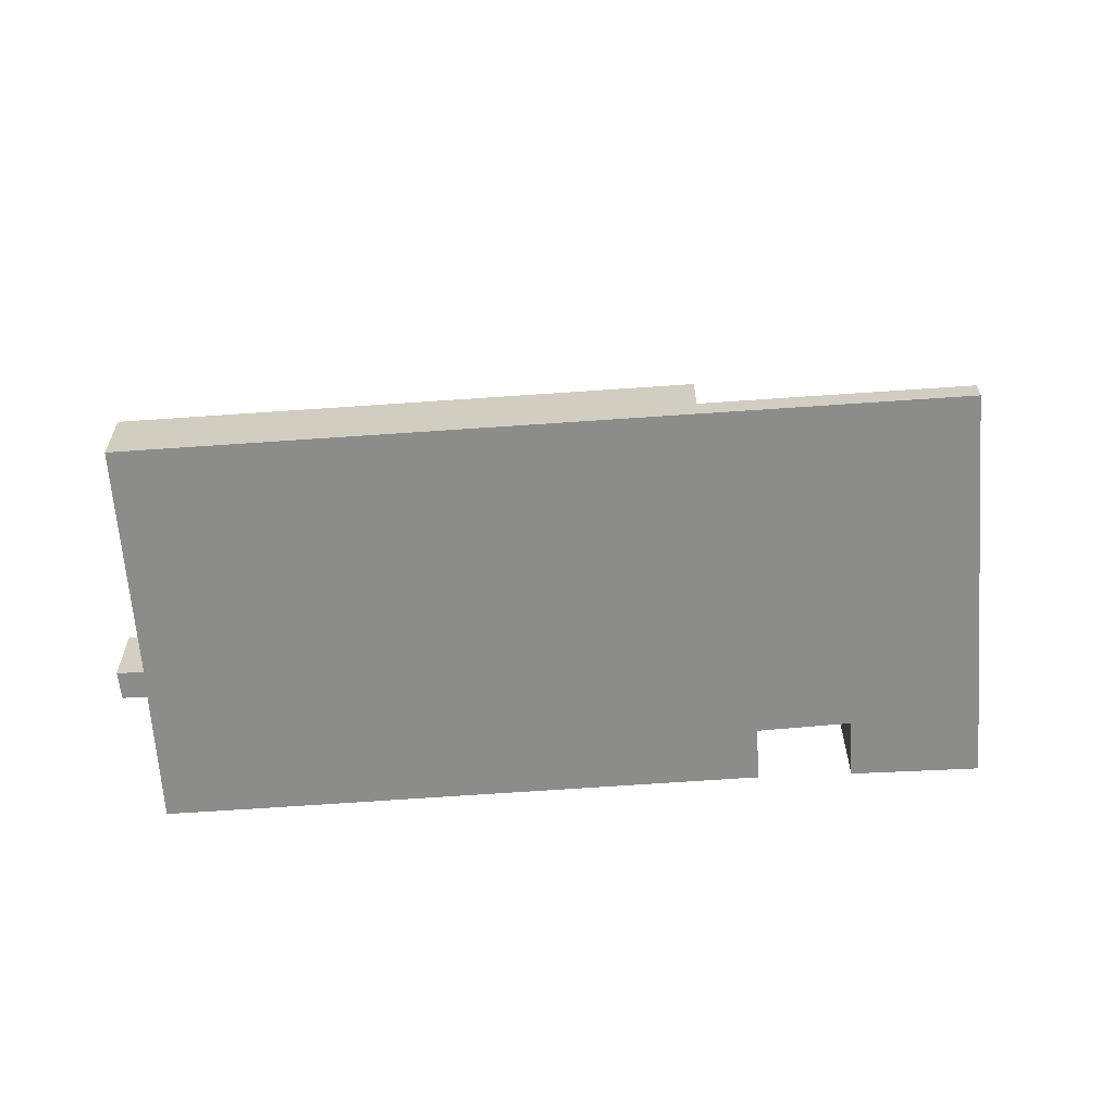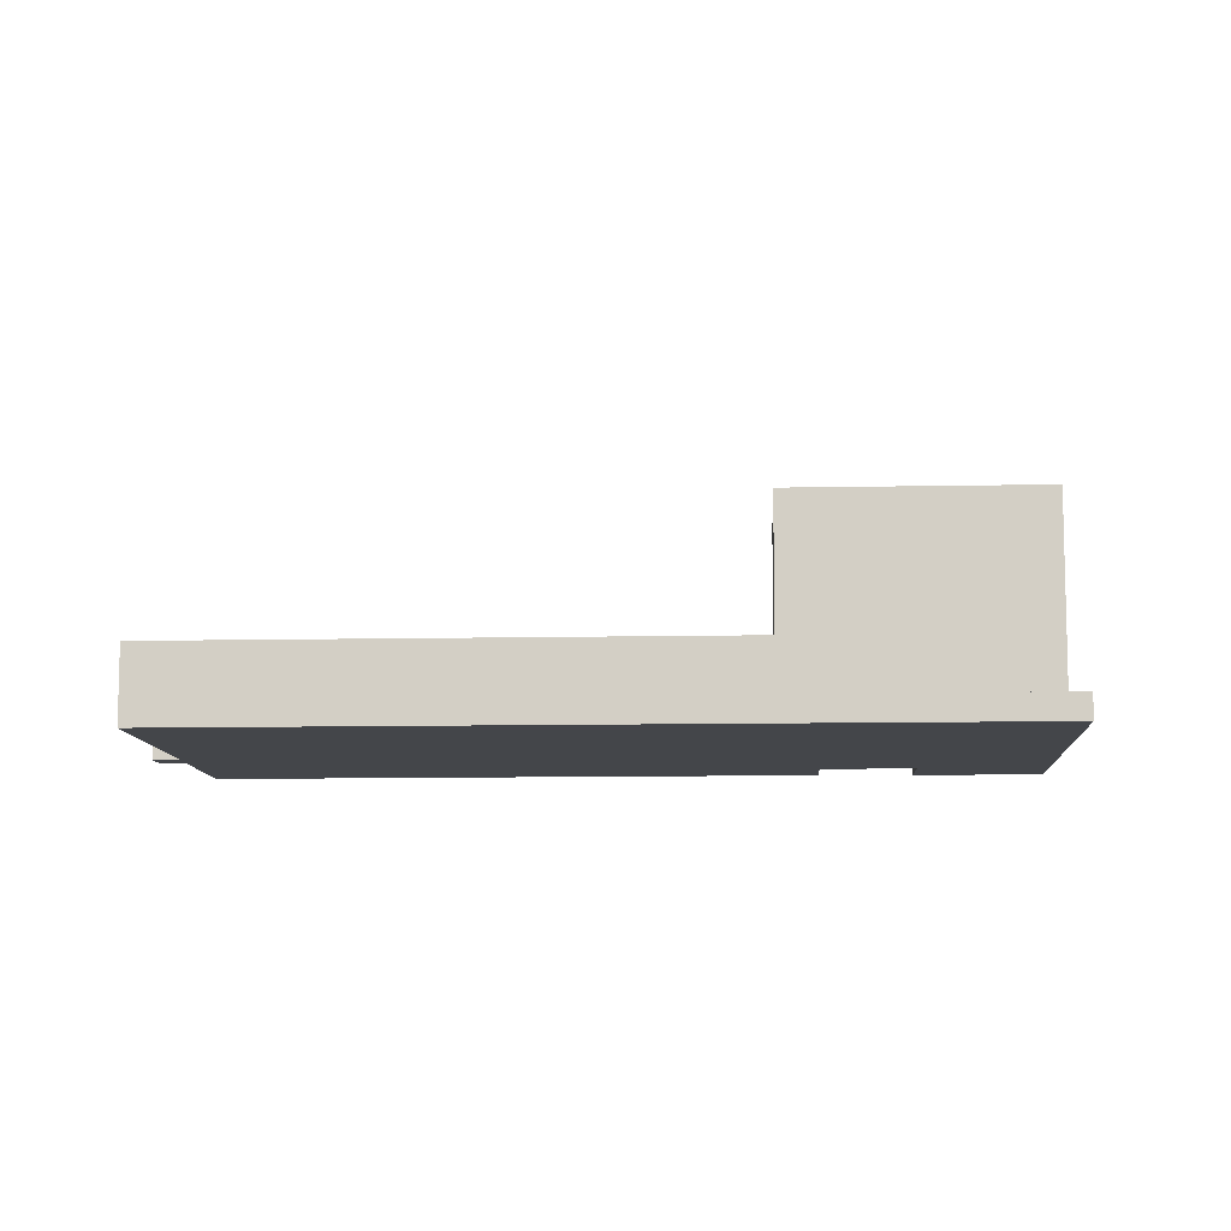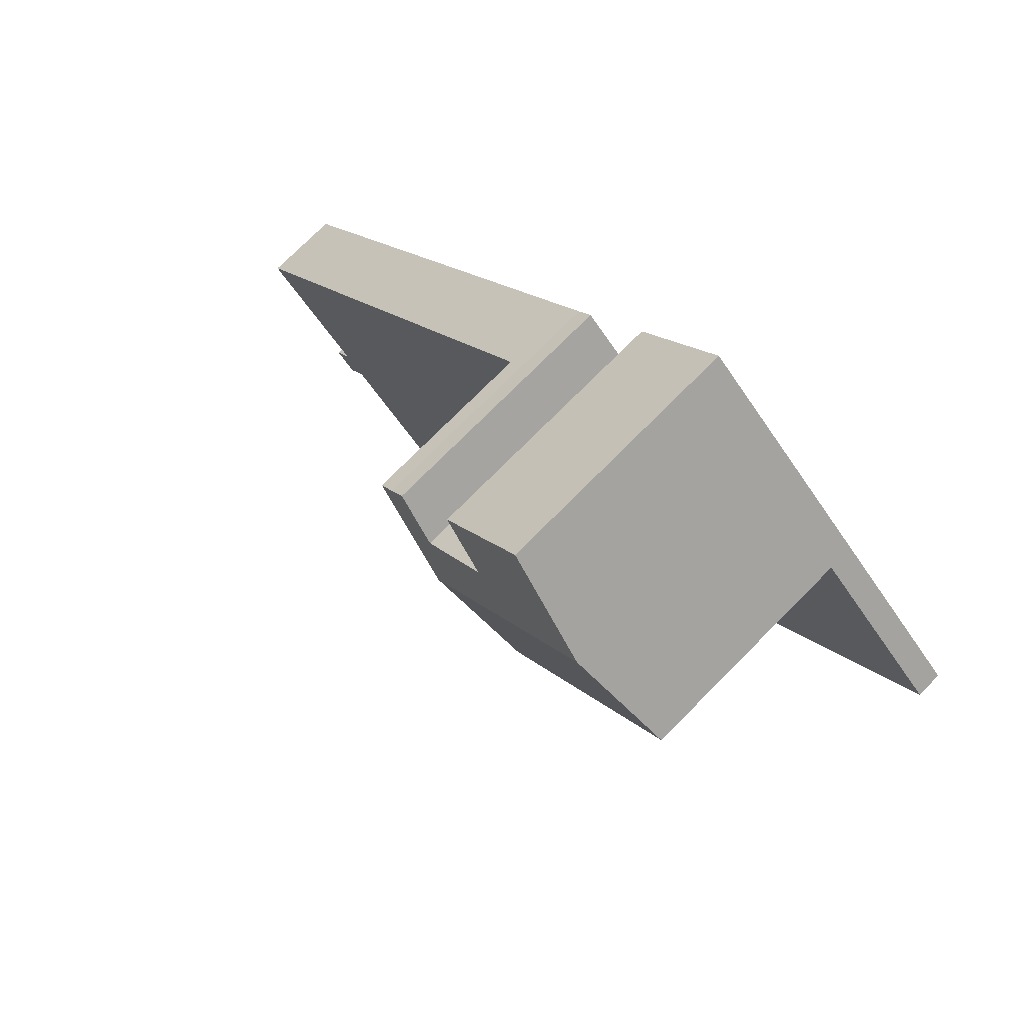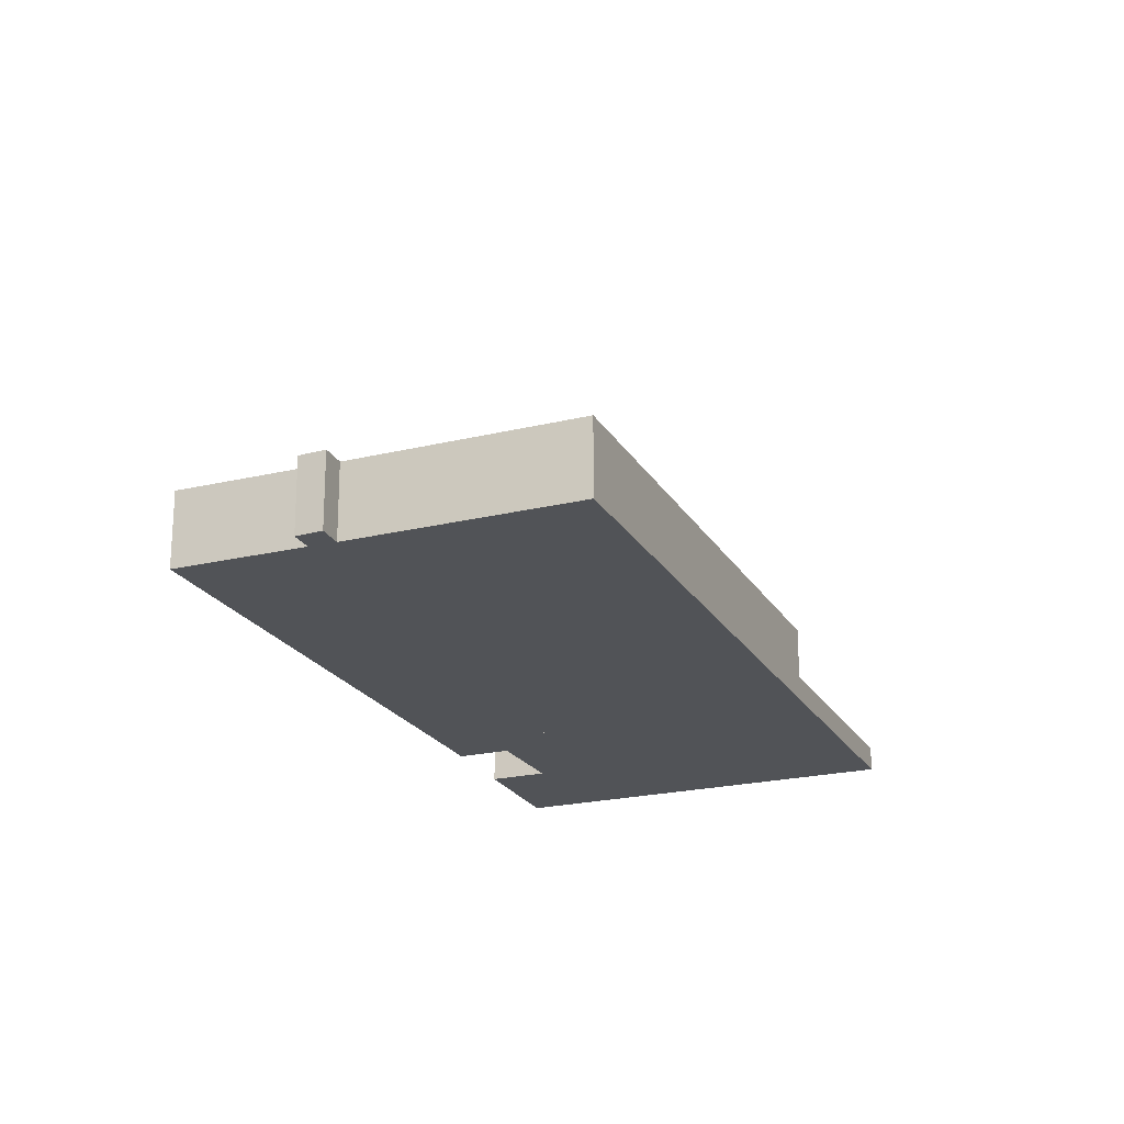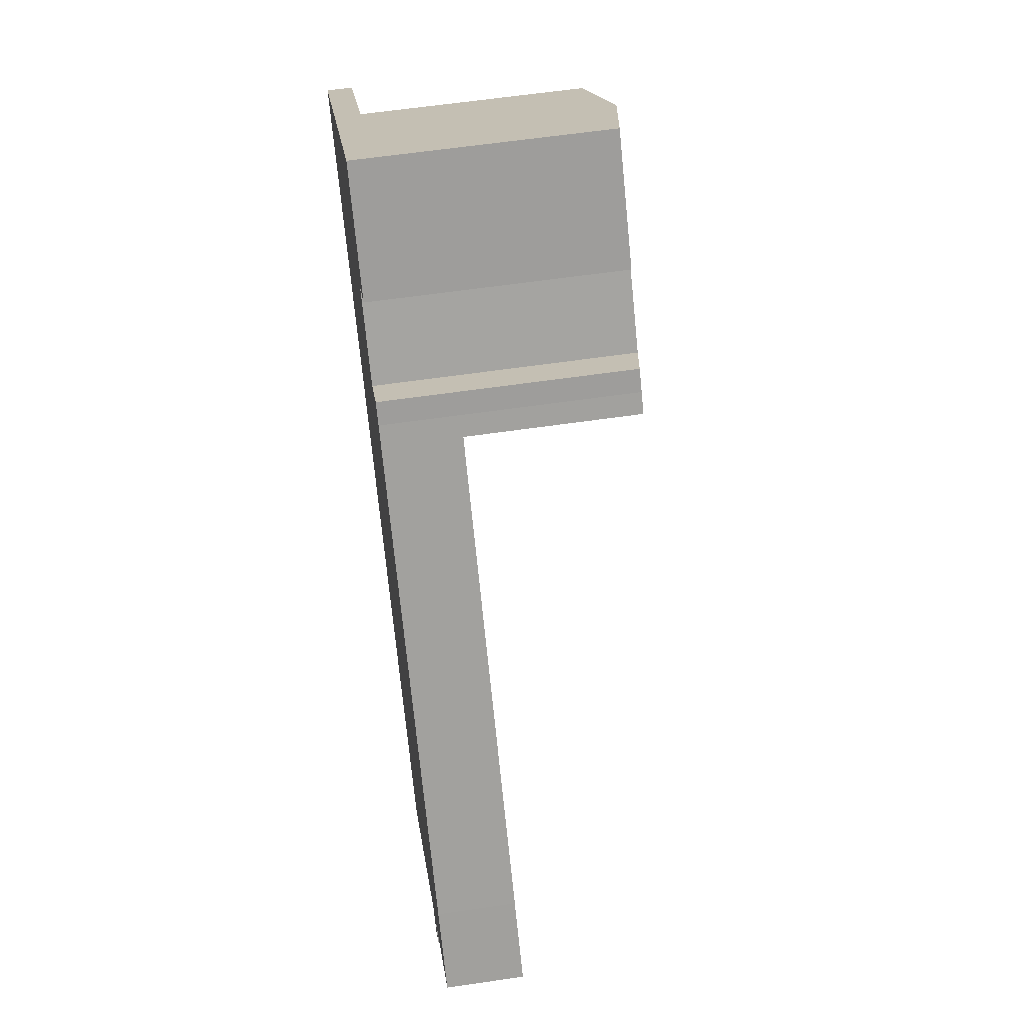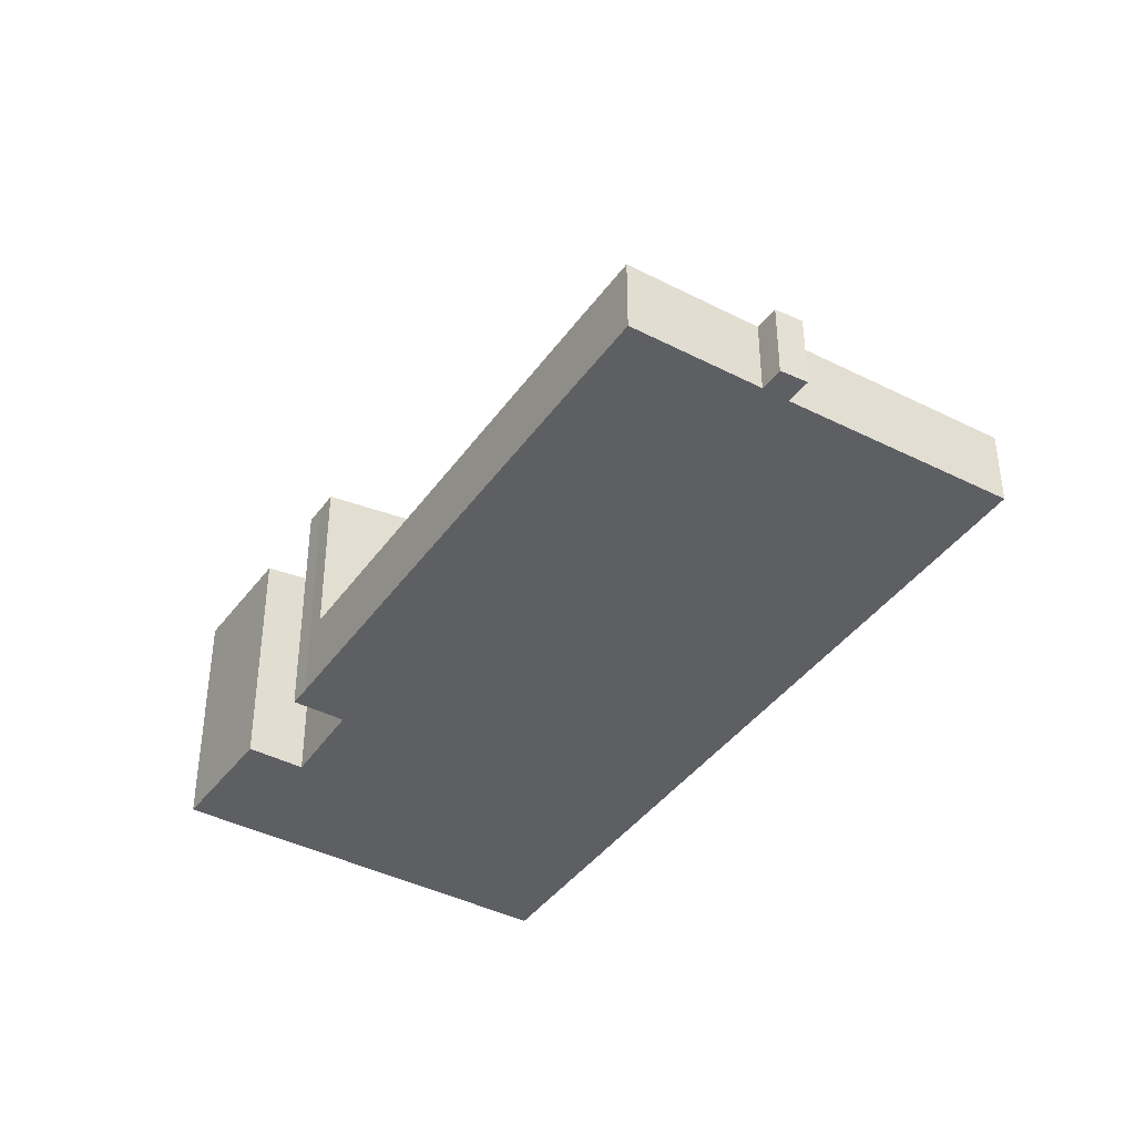
<metadata>
{"format":"obj","ext":"obj","renderer":"f3d","projection":"perspective","resolution":1024,"background":"white","views":[{"elev":-64.1,"azim":-126.9,"up":"+Y"},{"elev":-9.8,"azim":-127.8,"up":"+Y"},{"elev":74.3,"azim":-135.3,"up":"+Z"},{"elev":-21.8,"azim":161.8,"up":"+Y"},{"elev":59.9,"azim":81.4,"up":"+Z"},{"elev":-40.7,"azim":106.9,"up":"+Y"}]}
</metadata>
<code>
v  7.887 14.69 6.858
v  23.85 15.63 -0.621
v  18.41 14.69 -5.348
v  13.32 15.63 11.59
v  20.94 15.19 7.918
v  18.68 14.7 16.25
v  23.67 14.72 10.24
v  24.79 15.17 3.683
v  27.3 14.73 5.863
v  28.17 14.73 4.82
v  29 14.73 3.859
v  20.94 -4.848e-16 7.918
v  24.79 -2.255e-16 3.683
v  28.17 -2.951e-16 4.82
v  27.3 -3.59e-16 5.863
v  29 -2.363e-16 3.859
v  23.67 -6.271e-16 10.24
v  18.68 -9.948e-16 16.25
v  7.887 -4.199e-16 6.858
v  13.32 -7.094e-16 11.59
v  18.41 3.275e-16 -5.348
v  23.85 3.803e-17 -0.621
v  0 1.528 9.356e-17
v  18.41 1.528 -5.348
v  10.56 1.528 -12.18
v  7.887 1.528 6.858
v  10.56 7.455e-16 -12.18
v  0 0 0
v  18.41 4.586 -5.348
v  32.98 4.586 -38.01
v  10.56 4.586 -12.18
v  23.85 4.586 -0.621
v  29 4.586 3.859
v  48.17 4.586 -18.13
v  40.7 4.586 -31.19
v  43.81 4.586 -28.43
v  45.12 4.586 -27.35
v  51.43 4.586 -21.89
v  44.85 4.586 -29.71
v  46.09 4.586 -28.51
v  48.17 1.11e-15 -18.13
v  51.43 1.34e-15 -21.89
v  45.12 1.675e-15 -27.35
v  46.09 1.746e-15 -28.51
v  44.85 1.819e-15 -29.71
v  43.81 1.741e-15 -28.43
v  40.7 1.91e-15 -31.19
v  32.98 2.327e-15 -38.01
g defaultobject
f 1 2 3
f 2 1 4
f 5 6 7
f 6 5 4
f 2 4 5
f 8 2 5
f 9 2 8
f 10 2 9
f 11 2 10
f 12 8 5
f 8 12 13
f 9 14 10
f 14 9 15
f 14 11 10
f 11 14 16
f 6 17 7
f 17 6 18
f 13 9 8
f 9 13 15
f 19 4 1
f 4 19 6
f 6 19 18
f 18 19 20
f 16 2 11
f 2 16 3
f 3 16 21
f 21 16 22
f 7 12 5
f 12 7 17
f 21 1 3
f 1 21 19
f 16 14 22
f 15 22 14
f 21 22 15
f 13 21 15
f 12 21 13
f 19 21 12
f 18 19 12
f 20 19 18
f 12 17 18
f 23 24 25
f 24 23 26
f 19 24 26
f 24 19 21
f 21 25 24
f 25 21 27
f 27 23 25
f 23 27 28
f 28 26 23
f 26 28 19
f 28 21 19
f 21 28 27
f 29 30 31
f 30 29 32
f 30 32 33
f 30 33 34
f 30 34 35
f 35 34 36
f 36 34 37
f 37 34 38
f 37 39 36
f 39 37 40
f 16 34 33
f 34 16 41
f 34 41 38
f 38 41 42
f 43 40 37
f 40 43 44
f 42 37 38
f 37 42 43
f 44 39 40
f 39 44 45
f 46 35 36
f 35 46 30
f 30 46 47
f 30 47 48
f 45 36 39
f 36 45 46
f 48 31 30
f 31 48 27
f 27 29 31
f 29 27 21
f 29 21 32
f 32 21 22
f 32 22 33
f 33 22 16
f 41 43 42
f 43 41 16
f 43 16 46
f 46 16 47
f 47 16 48
f 48 16 21
f 48 21 27
f 21 16 22
f 43 45 44
f 45 43 46

</code>
